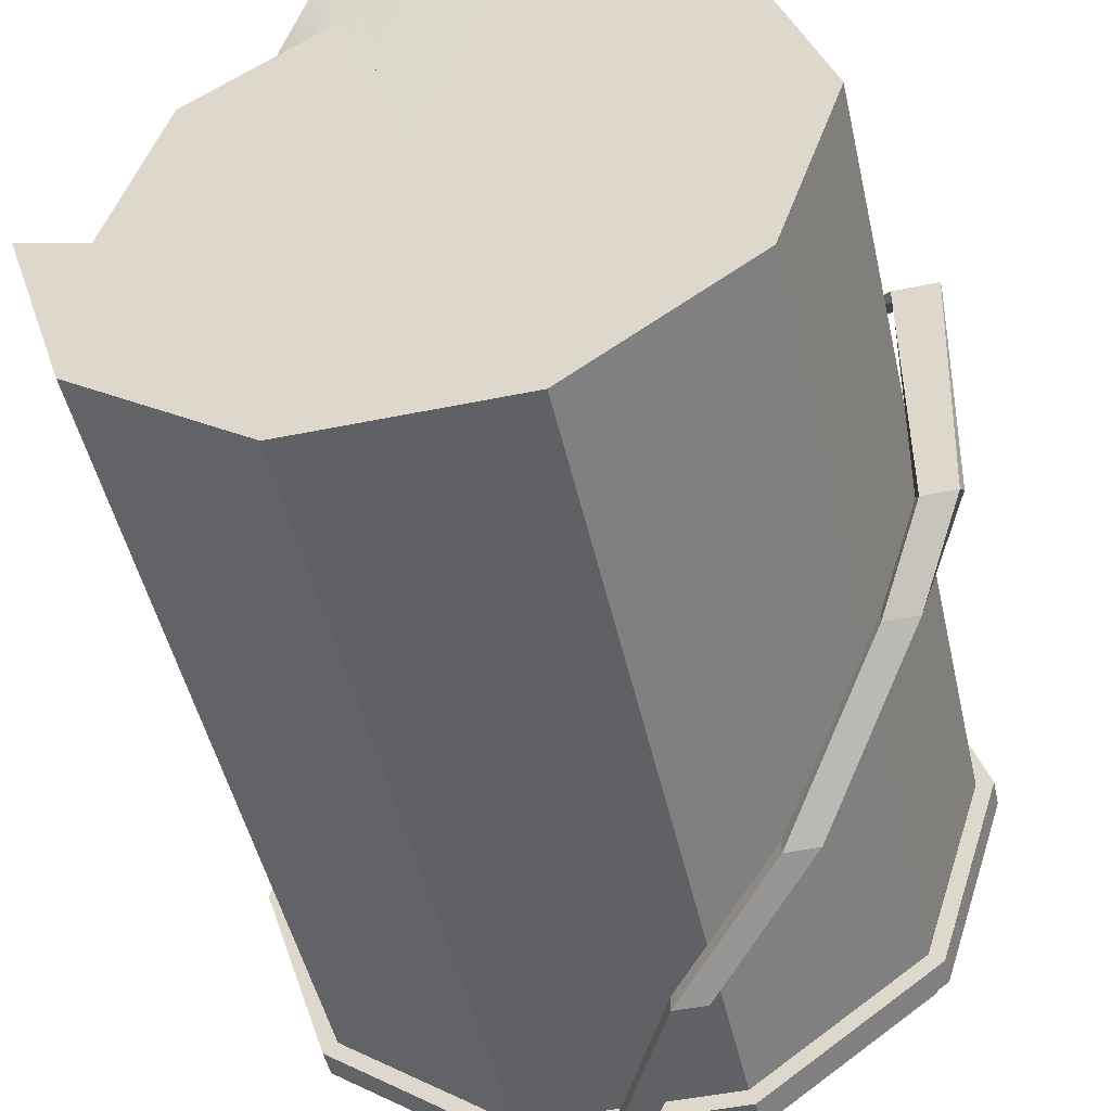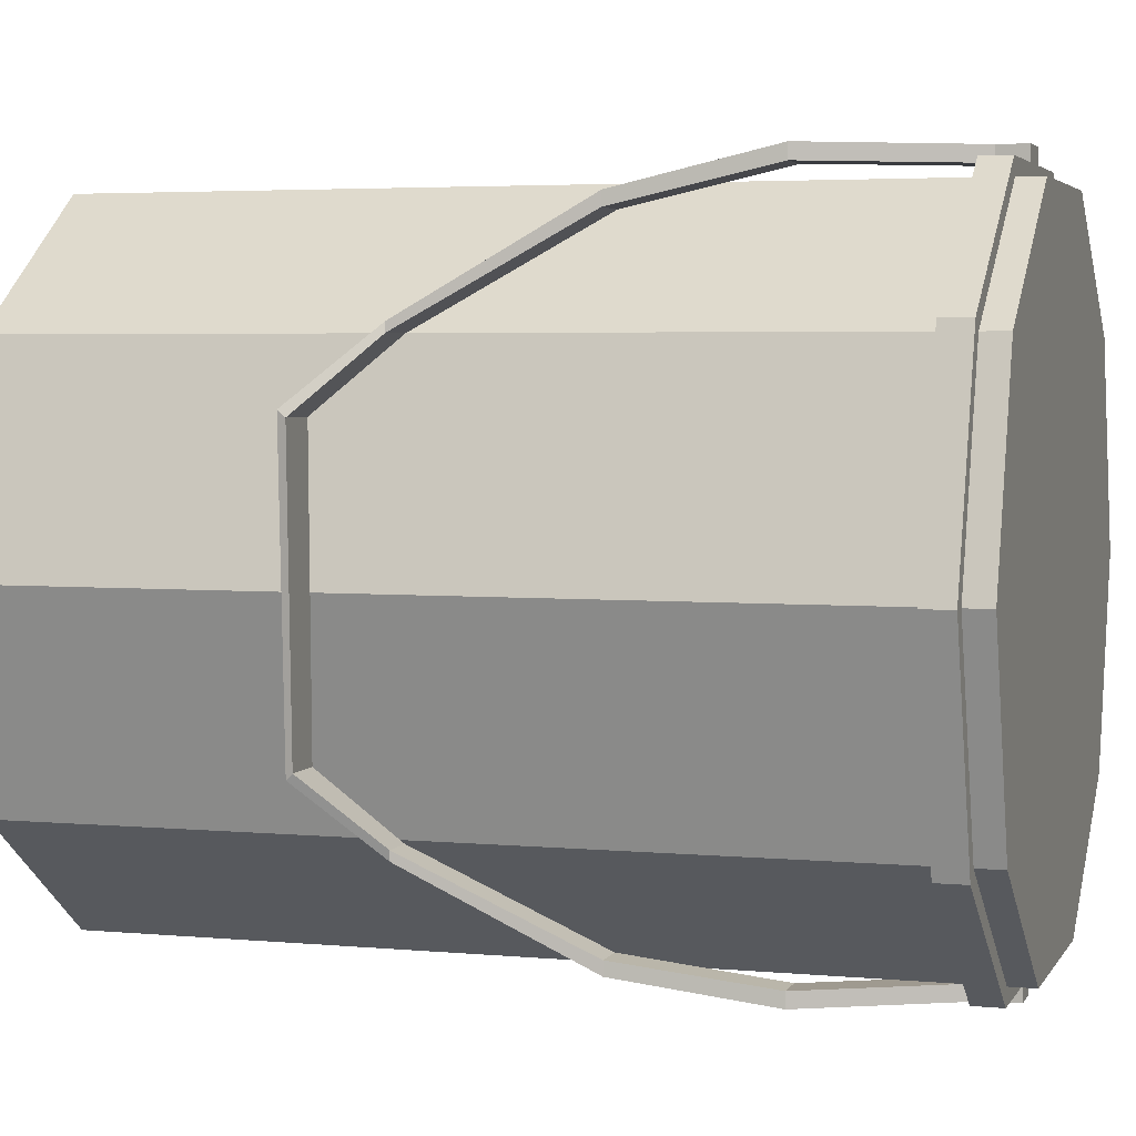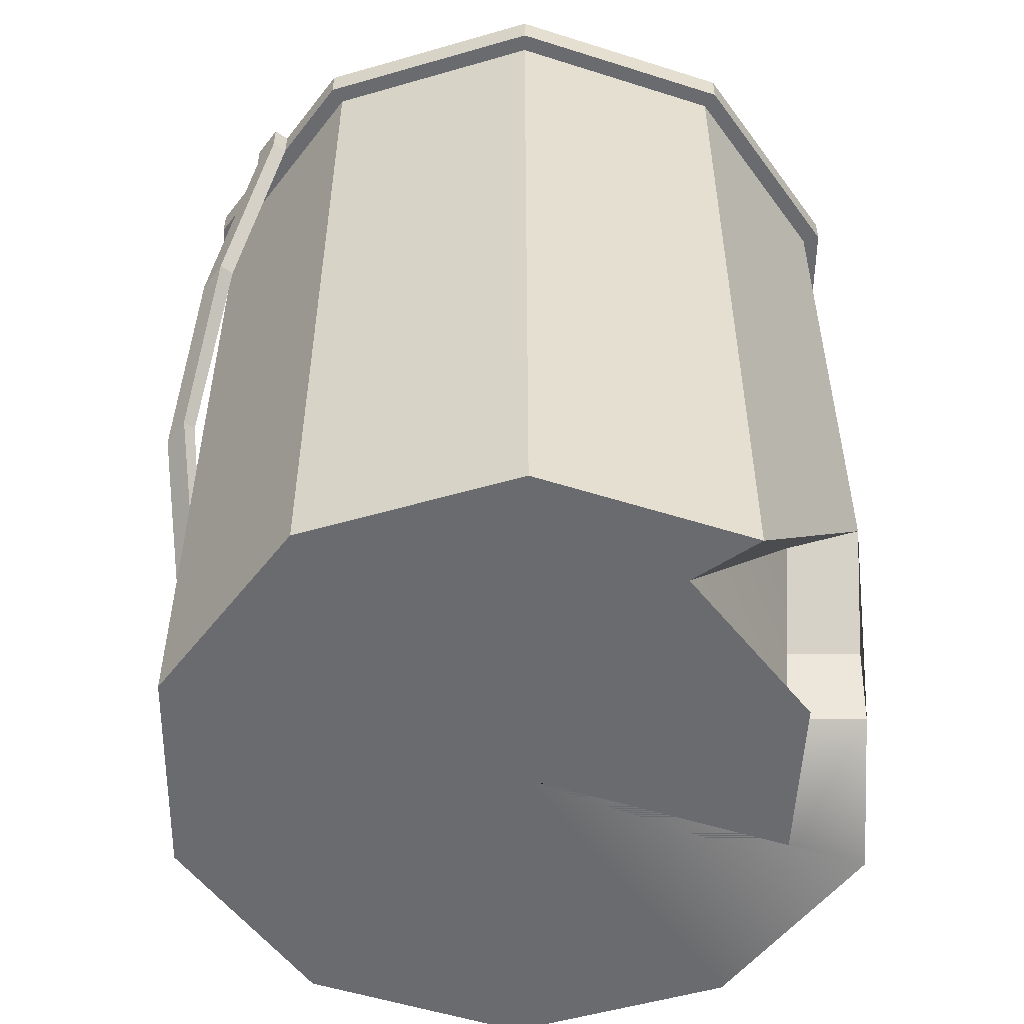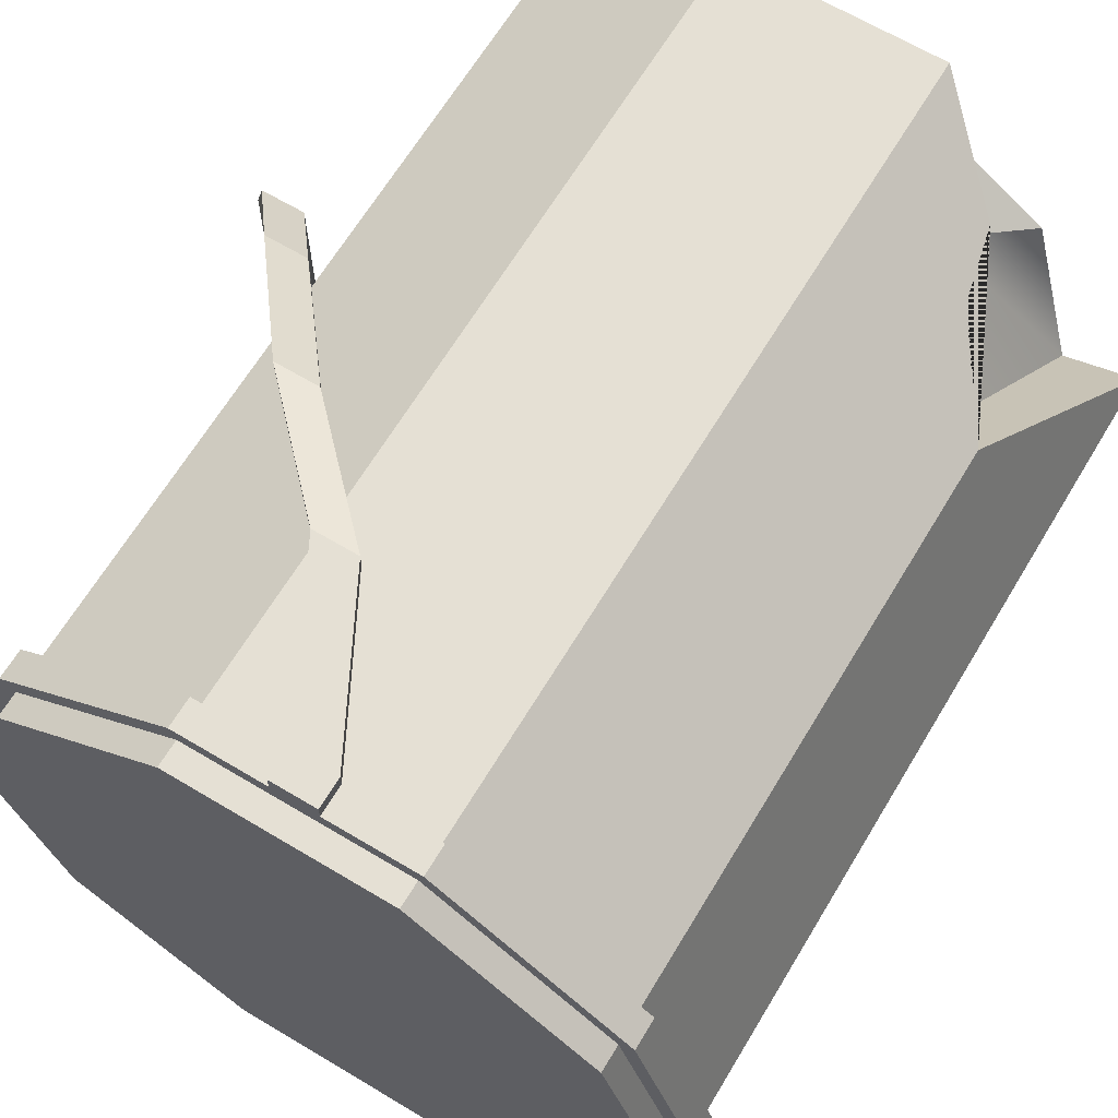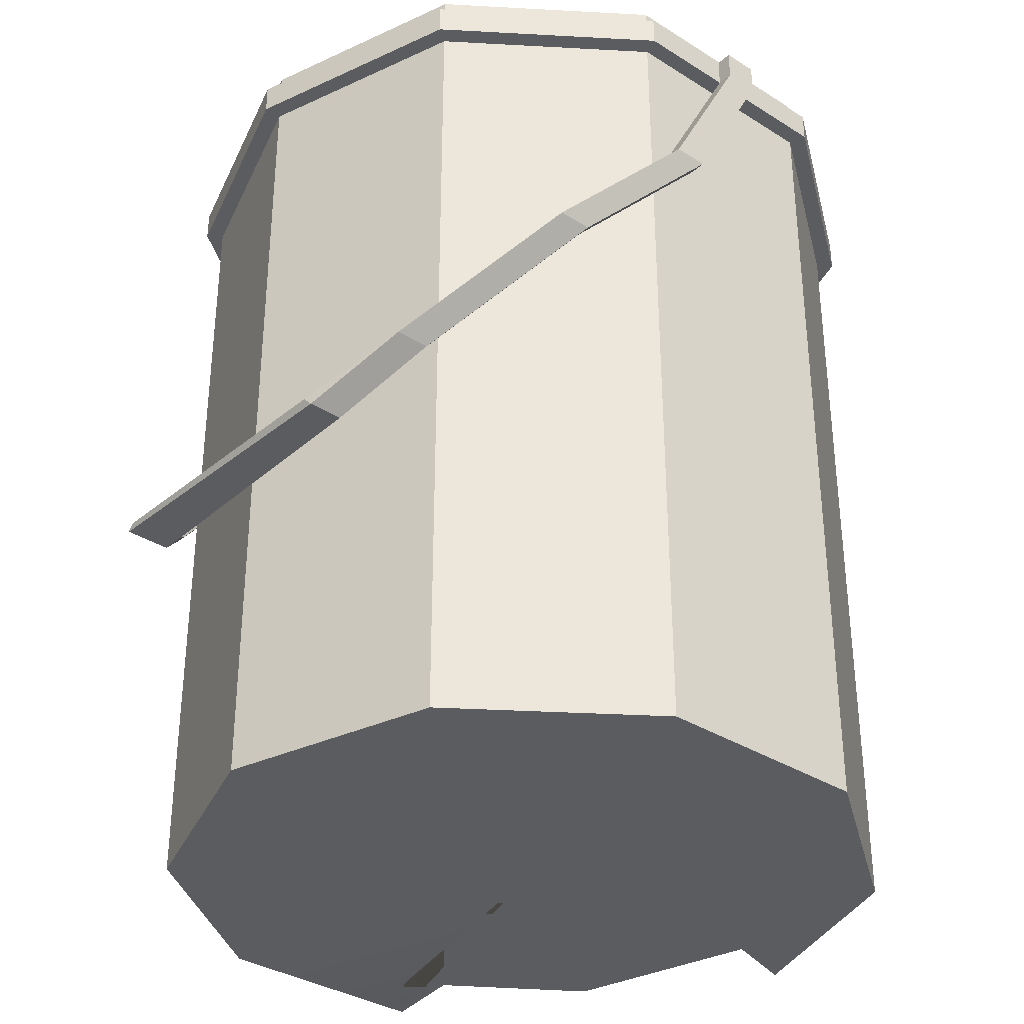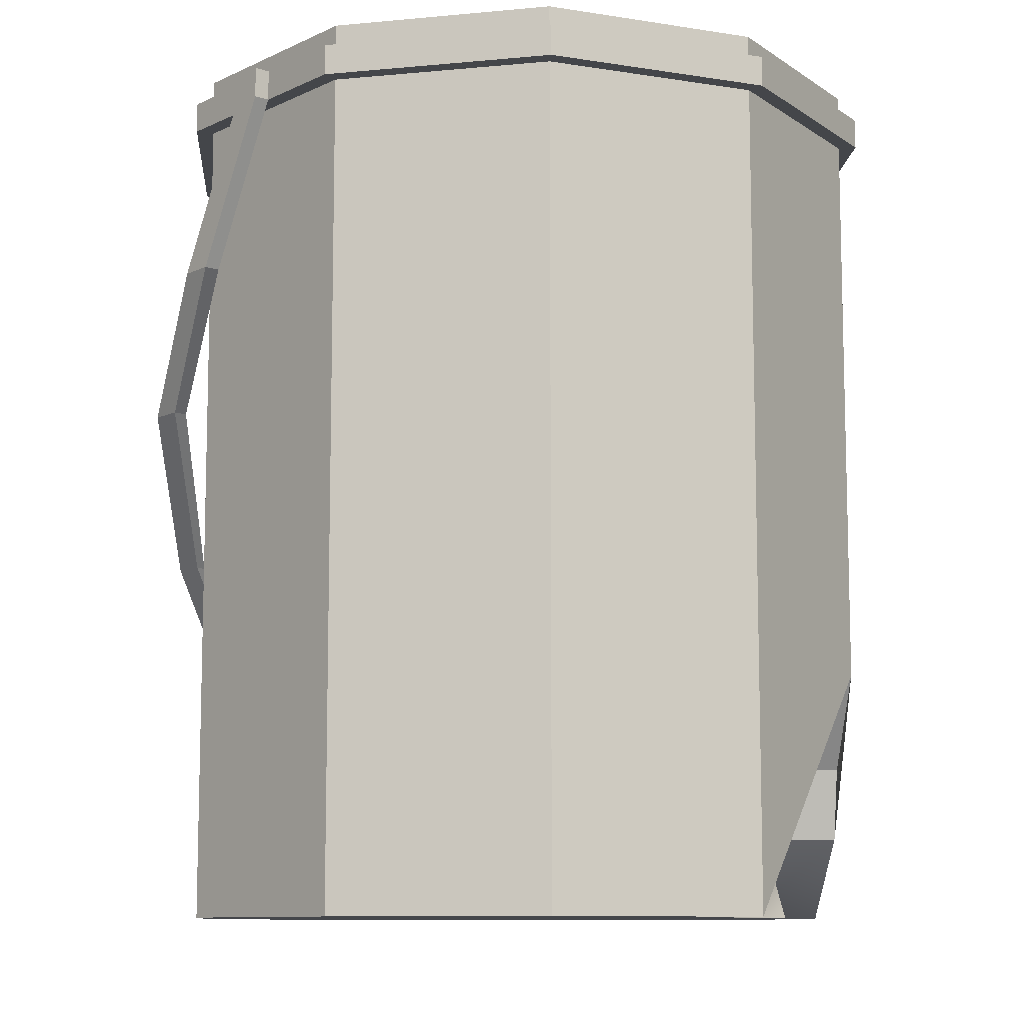
<metadata>
{"format":"obj","ext":"obj","renderer":"f3d","projection":"perspective","resolution":1024,"background":"white","views":[{"elev":-49.4,"azim":12.8,"up":"+Z"},{"elev":3.9,"azim":107.1,"up":"+Z"},{"elev":-53.3,"azim":-126.8,"up":"+Y"},{"elev":65.5,"azim":-149.0,"up":"+Z"},{"elev":-34.6,"azim":139.8,"up":"+Y"},{"elev":-9.8,"azim":-130.3,"up":"+Y"}]}
</metadata>
<code>
g default
v 22.55 0 -16.38
v 8.612 0 -26.5
v -8.612 0 -26.5
v -22.55 0 -16.38
v -27.87 0 2e-06
v -8.612 0 26.5
v 8.612 0 26.5
v 22.55 0 16.38
v 27.87 0 0
v 22.55 69.17 -16.38
v 8.612 69.17 -26.5
v -8.612 69.17 -26.5
v -22.55 69.17 -16.38
v -27.87 69.17 2e-06
v -22.55 69.17 16.38
v -8.612 69.17 26.5
v 8.612 69.17 26.5
v 22.55 69.17 16.38
v 27.87 69.17 0
v -1.3e-05 0 0
v -1.3e-05 69.17 0
v 22.55 67.09 -16.38
v 8.612 67.09 -26.5
v -8.612 67.09 -26.5
v -22.55 67.09 -16.38
v -27.87 67.09 2e-06
v -22.55 67.09 16.38
v -8.612 67.09 26.5
v 8.612 67.09 26.5
v 22.55 67.09 16.38
v 27.87 67.09 0
v 22.55 64.72 -16.38
v 8.612 64.72 -26.5
v -8.612 64.72 -26.5
v -22.55 64.72 -16.38
v -27.87 64.72 2e-06
v -22.55 64.72 16.38
v -8.612 64.72 26.5
v 8.612 64.72 26.5
v 22.55 64.72 16.38
v 27.87 64.72 0
v 23.69 64.72 -17.22
v 9.051 64.72 -27.86
v 9.051 67.09 -27.86
v 23.69 67.09 -17.22
v -9.051 64.72 -27.86
v -9.051 67.09 -27.86
v -23.69 64.72 -17.22
v -23.69 67.09 -17.22
v -29.29 64.72 2e-06
v -29.29 67.09 2e-06
v -23.69 64.72 17.22
v -23.69 67.09 17.22
v -9.051 64.72 27.86
v -9.051 67.09 27.86
v 9.051 64.72 27.86
v 9.051 67.09 27.86
v 23.69 64.72 17.22
v 23.69 67.09 17.22
v 29.29 64.72 0
v 29.29 67.09 0
v 1.81 64.72 27.86
v 1.81 67.09 27.86
v -1.81 67.09 27.86
v -1.81 64.72 27.86
v -1.358 64.72 -27.86
v -1.358 67.09 -27.86
v 1.358 67.09 -27.86
v 1.358 64.72 -27.86
v 1.358 67.09 -29.11
v 1.358 64.72 -29.11
v -1.358 64.72 -29.11
v -1.358 67.09 -29.11
v -1.81 67.09 29.11
v -1.81 64.72 29.11
v 1.81 64.72 29.11
v 1.81 67.09 29.11
v 8.062 52.05 -27.86
v 5.347 52.05 -27.86
v 5.347 52.05 -29.11
v 8.062 52.05 -29.11
v 4.895 52.05 27.86
v 8.515 52.05 27.86
v 8.515 52.05 29.11
v 4.895 52.05 29.11
v 17.75 42.06 -24.47
v 15.04 42.06 -24.47
v 15.04 42.06 -25.57
v 17.75 42.06 -25.57
v 14.58 42.06 24.47
v 18.2 42.06 24.47
v 18.2 42.06 25.57
v 14.58 42.06 25.57
v 26.87 30.66 -16.35
v 24.16 30.66 -16.35
v 24.16 30.66 -17.08
v 26.87 30.66 -17.08
v 23.71 30.66 16.35
v 27.33 30.66 16.35
v 27.33 30.66 17.08
v 23.71 30.66 17.08
v 30.98 25.75 -11.1
v 27.7 25.75 -11.1
v 27.98 25.17 -11.6
v 30.7 25.17 -11.6
v 28.13 25.75 11.1
v 31.75 25.75 11.1
v 31.75 25.17 11.6
v 28.13 25.17 11.6
v -22.55 19.66 16.38
v -17.23 12.35 20.24
v -15.92 6.575 21.19
v -22.06 0 -1.888
v -17.85 0 12.97
v -5.021 0 21.56
v -17.86 19.66 12.97
v -13.65 12.35 15.31
v -12.34 6.575 16.27
g pCylinder18_f_0:pCylinder1
f 22 23 11 10
f 11 23 24 12
f 24 25 13 12
f 25 26 14 13
f 26 27 15 14
f 27 28 16 15
f 16 28 29 17
f 29 30 18 17
f 30 31 19 18
f 31 22 10 19
f 2 1 20
f 4 3 20
f 8 7 20
f 9 8 20
f 1 9 20
f 10 11 21
f 12 13 21
f 13 14 21
f 14 15 21
f 15 16 21
f 17 18 21
f 18 19 21
f 19 10 21
f 42 43 44 45
f 70 71 72 73
f 46 48 49 47
f 48 50 51 49
f 50 52 53 51
f 52 54 55 53
f 74 75 76 77
f 56 58 59 57
f 58 60 61 59
f 60 42 45 61
f 1 2 33 32
f 33 2 3 34
f 3 4 35 34
f 4 5 36 35
f 5 110 37 36
f 110 111 112 6 38 37
f 38 6 7 39
f 7 8 40 39
f 8 9 41 40
f 9 1 32 41
f 32 33 43 42
f 23 22 45 44
f 69 33 34 66
f 67 24 23 68
f 34 35 48 46
f 25 24 47 49
f 35 36 50 48
f 26 25 49 51
f 36 37 52 50
f 27 26 51 53
f 37 38 54 52
f 28 27 53 55
f 65 38 39 62
f 63 29 28 64
f 39 40 58 56
f 30 29 57 59
f 40 41 60 58
f 31 30 59 61
f 41 32 42 60
f 22 31 61 45
f 64 28 55
f 54 65 64 55
f 38 65 54
f 62 39 56
f 63 62 56 57
f 29 63 57
f 16 17 21
f 66 34 46
f 67 66 46 47
f 24 67 47
f 11 12 21
f 68 23 44
f 43 69 68 44
f 33 69 43
f 3 2 20
f 68 69 71 70
f 66 67 73 72
f 67 68 70 73
f 64 65 75 74
f 62 63 77 76
f 63 64 74 77
f 69 66 79 78
f 66 72 80 79
f 72 71 81 80
f 71 69 78 81
f 65 62 83 82
f 62 76 84 83
f 76 75 85 84
f 75 65 82 85
f 78 79 87 86
f 79 80 88 87
f 80 81 89 88
f 81 78 86 89
f 82 83 91 90
f 83 84 92 91
f 84 85 93 92
f 85 82 90 93
f 86 87 95 94
f 87 88 96 95
f 88 89 97 96
f 89 86 94 97
f 90 91 99 98
f 91 92 100 99
f 92 93 101 100
f 93 90 98 101
f 94 95 103 102
f 95 96 104 103
f 96 97 105 104
f 97 94 102 105
f 98 99 107 106
f 99 100 108 107
f 100 101 109 108
f 101 98 106 109
f 102 103 106 107
f 104 105 108 109
f 105 102 107 108
f 104 109 106 103
f 110 116 117 111
f 111 117 118 112
f 112 118 115 6
f 5 113 116 110
f 113 114 118
f 114 115 118
f 116 118 117
f 6 115 20 7
f 113 5 4
f 113 118 116
f 114 113 20 115
f 4 20 113

</code>
